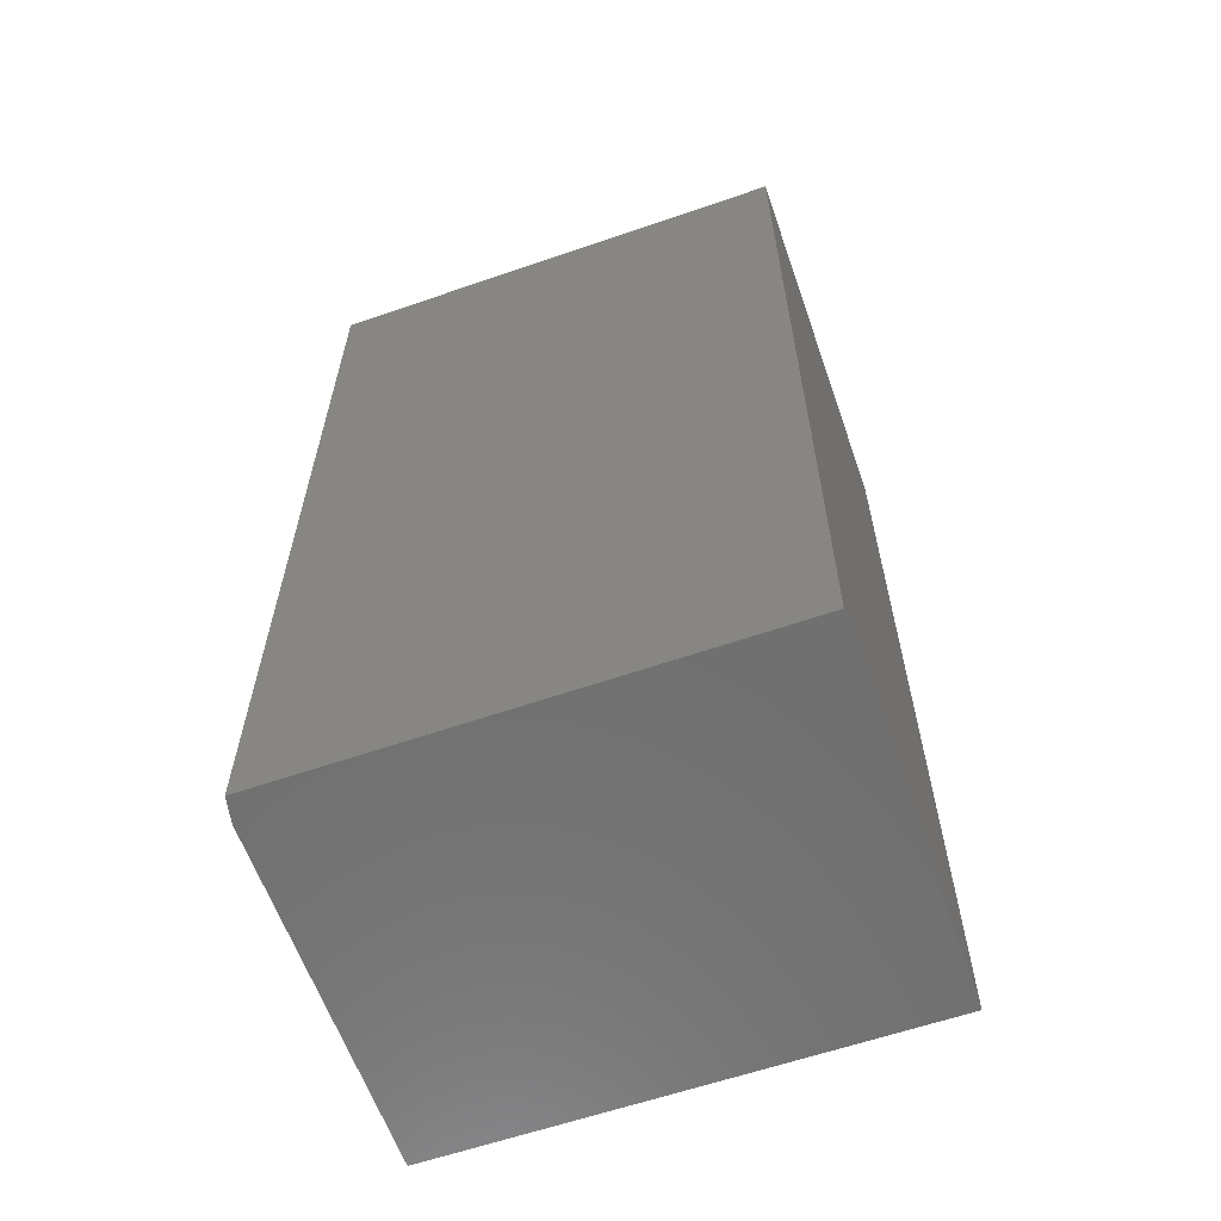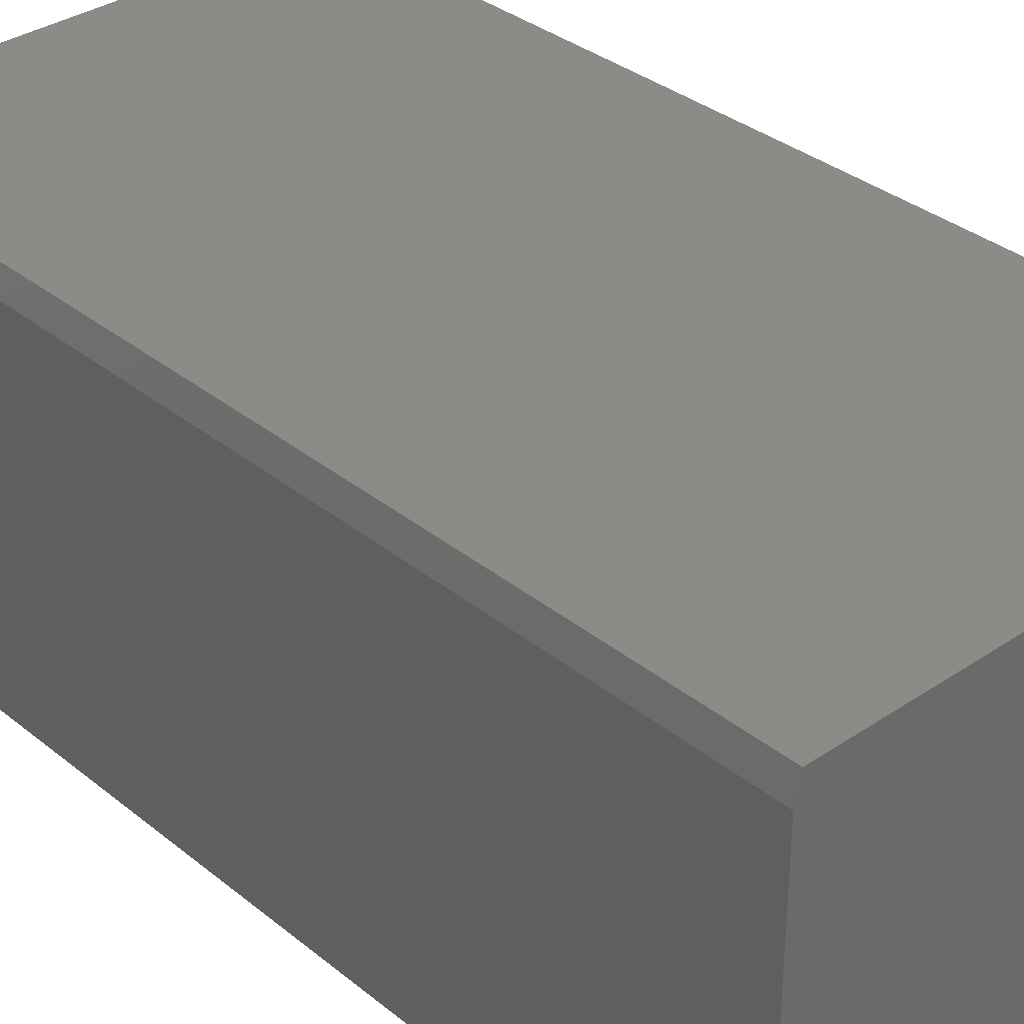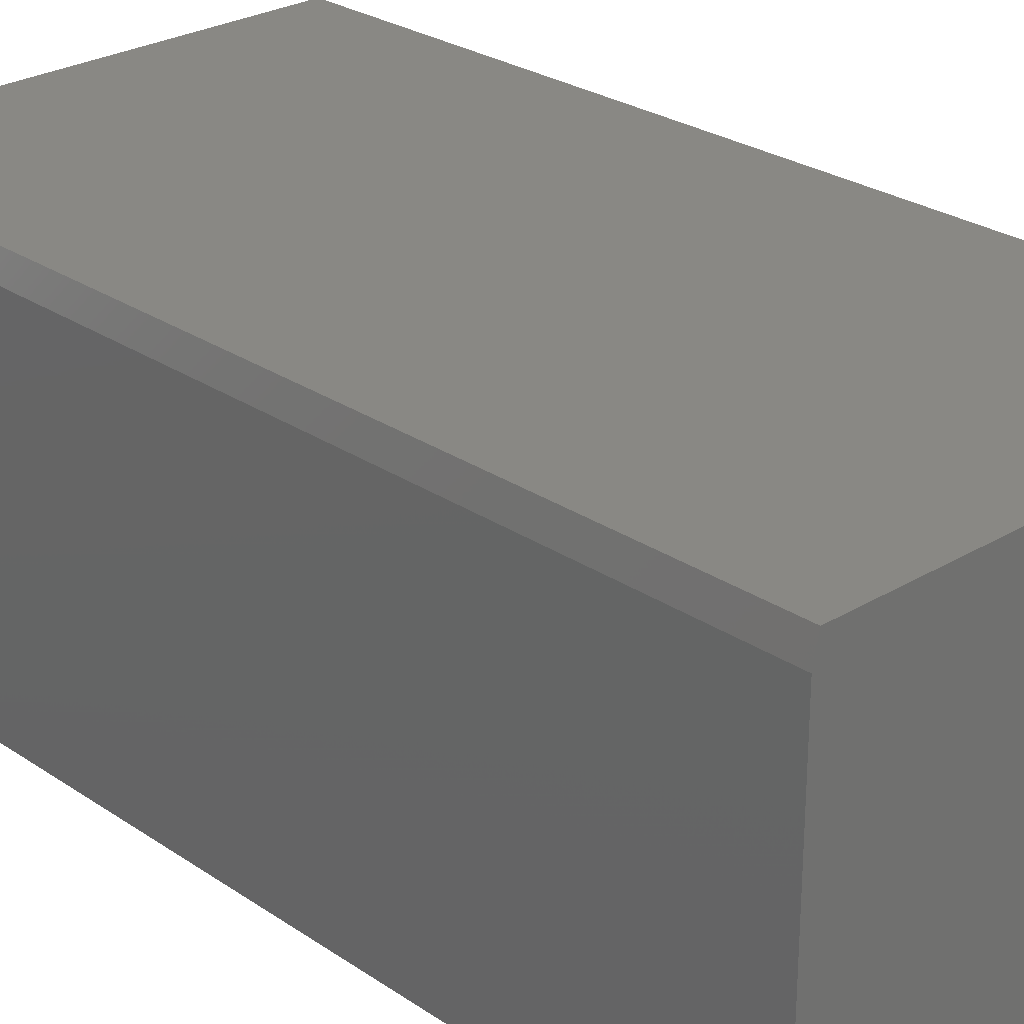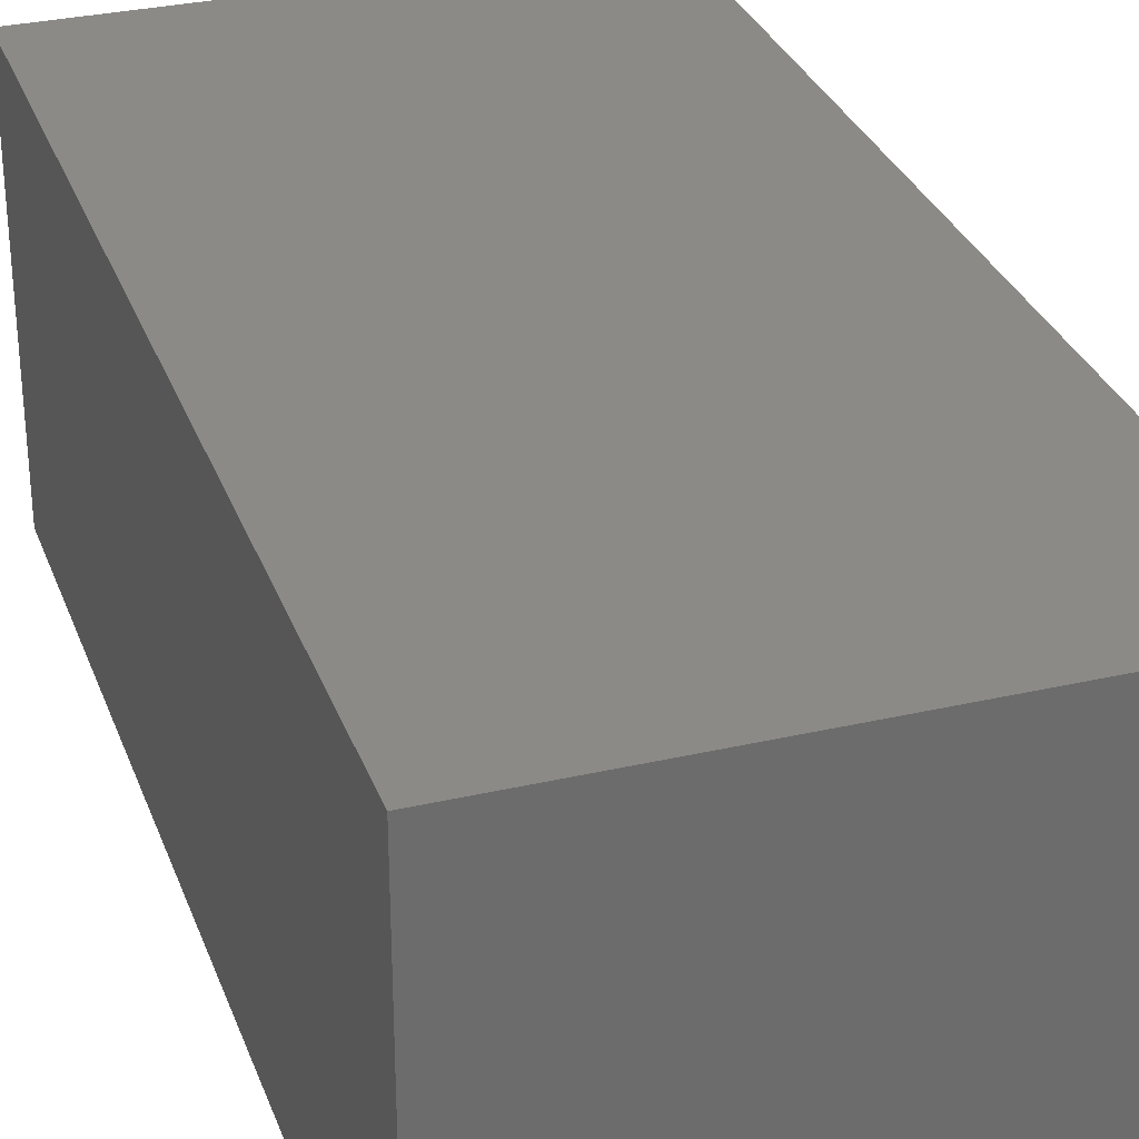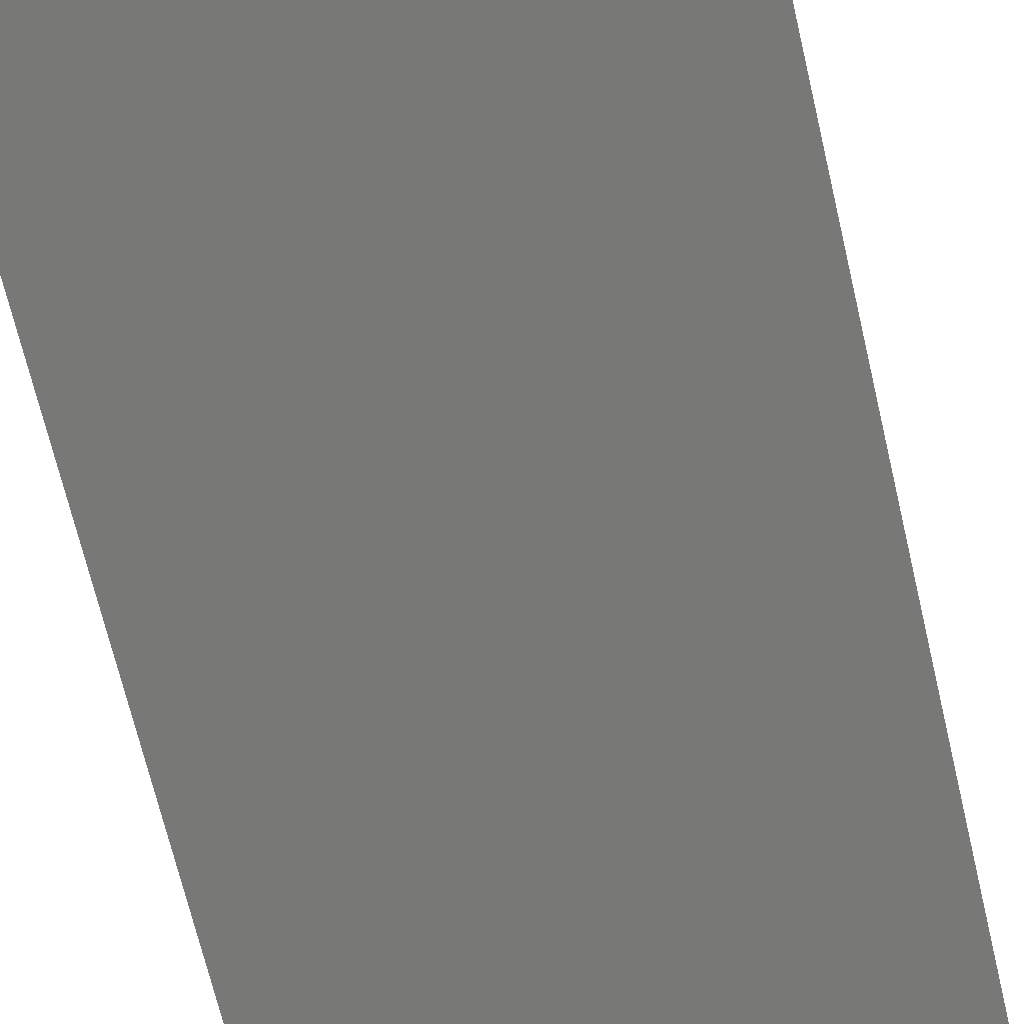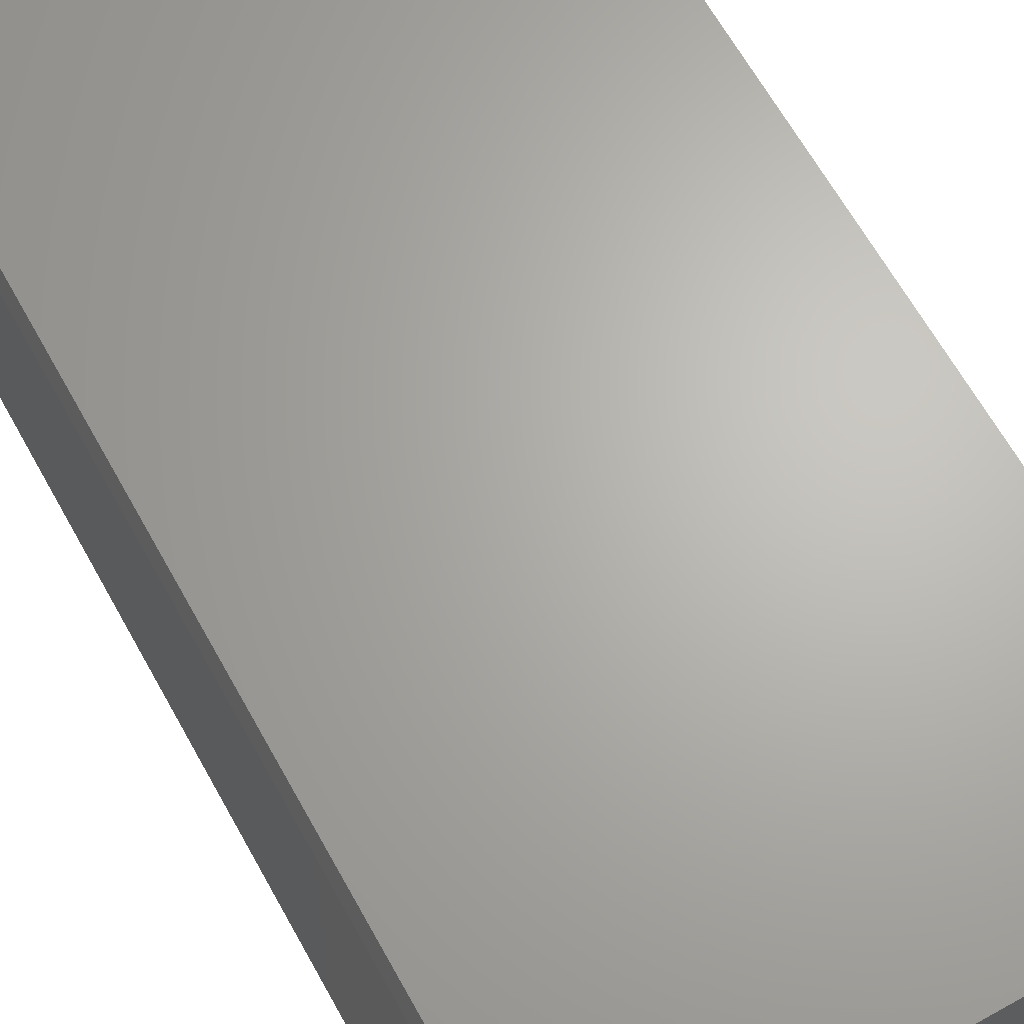
<metadata>
{"format":"stl","ext":"stl","renderer":"f3d","projection":"perspective","resolution":1024,"background":"white","views":[{"elev":-61.5,"azim":19.3,"up":"+Y"},{"elev":34.0,"azim":-42.5,"up":"+Z"},{"elev":26.5,"azim":-43.4,"up":"+Z"},{"elev":30.9,"azim":161.7,"up":"+Z"},{"elev":-70.9,"azim":-166.6,"up":"+Z"},{"elev":65.9,"azim":-29.2,"up":"+Z"}]}
</metadata>
<code>
# stl→obj: 10 verts, 16 faces
v 0 -0.7344 0
v 0 -0.7344 0.5484
v 0 0.7344 -8.994e-17
v 0 0.7344 0.5484
v 0.75 -0.7344 0
v 0.75 -0.7344 0.5875
v 0.007812 -0.7344 0.5875
v 0.75 0.7344 0.5875
v 0.007812 0.7344 0.5875
v 0.75 0.7344 -8.994e-17
f 1 2 3
f 3 2 4
f 5 6 1
f 1 6 7
f 1 7 2
f 8 9 6
f 6 9 7
f 8 10 9
f 9 10 3
f 9 3 4
f 9 4 7
f 7 4 2
f 5 10 6
f 6 10 8
f 5 1 10
f 10 1 3

</code>
